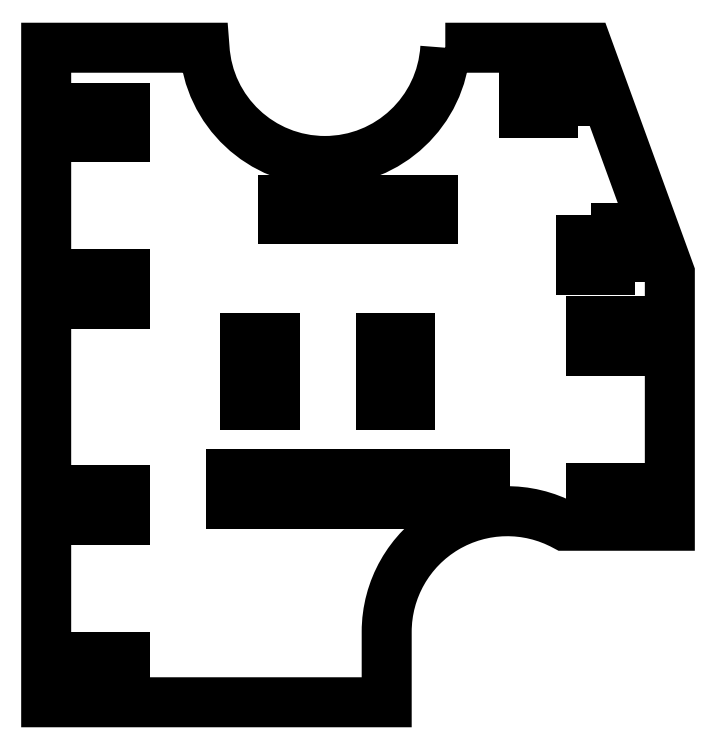
<metadata>
{"format":"dxf","ext":"dxf","renderer":"ezdxf+matplotlib","layout":"modelspace","background":"white","min_lineweight":24,"dpi":150}
</metadata>
<code>
0
SECTION
2
ENTITIES
0
LWPOLYLINE
8
0
90
4
70
1
43
0
10
39.06
20
14.58
10
39.06
20
12.58
10
37.06
20
12.58
10
37.06
20
14.58
0
CIRCLE
8
0
10
38.06
20
13.58
30
0
40
0.4
0
CIRCLE
8
0
10
38.06
20
13.58
30
0
40
0.4
0
LWPOLYLINE
8
0
90
4
70
1
43
0
10
39.06
20
14.58
10
39.06
20
12.58
10
37.06
20
12.58
10
37.06
20
14.58
0
CIRCLE
8
0
10
40.6
20
24.9
30
0
40
0.4
0
LWPOLYLINE
8
0
90
4
70
1
43
0
10
41.6
20
25.9
10
41.6
20
23.9
10
39.6
20
23.9
10
39.6
20
25.9
0
CIRCLE
8
0
10
37.34
20
30.4
30
-3.553e-15
40
0.4
0
LWPOLYLINE
8
0
90
4
70
1
43
0
10
38.34
20
31.4
10
38.34
20
29.4
10
36.34
20
29.4
10
36.34
20
31.4
0
CIRCLE
8
0
10
35.85
20
41.91
30
-3.553e-15
40
0.4
0
LWPOLYLINE
8
0
90
4
70
1
43
0
10
36.85
20
42.91
10
36.85
20
40.91
10
34.85
20
40.91
10
34.85
20
42.91
0
CIRCLE
8
0
10
4.345
20
13.43
30
0
40
0.4
0
LWPOLYLINE
8
0
90
4
70
1
43
0
10
5.345
20
14.43
10
5.345
20
12.43
10
3.345
20
12.43
10
3.345
20
14.43
0
CIRCLE
8
0
10
1.805
20
2.1
30
0
40
0.4
0
LWPOLYLINE
8
0
90
4
70
1
43
0
10
2.805
20
3.1
10
2.805
20
1.1
10
0.805
20
1.1
10
0.805
20
3.1
0
CIRCLE
8
0
10
4.345
20
39.43
30
0
40
0.4
0
LWPOLYLINE
8
0
90
4
70
1
43
0
10
5.345
20
40.43
10
5.345
20
38.43
10
3.345
20
38.43
10
3.345
20
40.43
0
CIRCLE
8
0
10
1.805
20
28.1
30
0
40
0.4
0
LWPOLYLINE
8
0
90
4
70
1
43
0
10
2.805
20
29.1
10
2.805
20
27.1
10
0.805
20
27.1
10
0.805
20
29.1
0
CIRCLE
8
0
10
23.75
20
23.77
30
0
40
0.4
0
LWPOLYLINE
8
0
90
4
70
1
43
0
10
24.75
20
24.77
10
24.75
20
22.77
10
22.75
20
22.77
10
22.75
20
24.77
0
CIRCLE
8
0
10
14.55
20
23.77
30
0
40
0.4
0
LWPOLYLINE
8
0
90
4
70
1
43
0
10
15.55
20
24.77
10
15.55
20
22.77
10
13.55
20
22.77
10
13.55
20
24.77
0
CIRCLE
8
0
10
19.7
20
33.5
30
0
40
0.35
0
LWPOLYLINE
8
0
90
4
70
1
43
0
10
20.33
20
34.13
10
20.33
20
32.88
10
19.08
20
32.88
10
19.08
20
34.13
0
CIRCLE
8
0
10
16.7
20
33.5
30
0
40
0.35
0
LWPOLYLINE
8
0
90
4
70
1
43
0
10
17.33
20
34.13
10
17.33
20
32.88
10
16.08
20
32.88
10
16.08
20
34.13
0
CIRCLE
8
0
10
21.2
20
33.5
30
0
40
0.35
0
LWPOLYLINE
8
0
90
4
70
1
43
0
10
21.83
20
34.13
10
21.83
20
32.88
10
20.58
20
32.88
10
20.58
20
34.13
0
CIRCLE
8
0
10
25.7
20
33.5
30
0
40
0.35
0
LWPOLYLINE
8
0
90
4
70
1
43
0
10
26.33
20
34.13
10
26.33
20
32.88
10
25.08
20
32.88
10
25.08
20
34.13
0
CIRCLE
8
0
10
26.28
20
14.5
30
0
40
0.35
0
LWPOLYLINE
8
0
90
4
70
1
43
0
10
27.28
20
15.5
10
27.28
20
13.5
10
25.28
20
13.5
10
25.28
20
15.5
0
CIRCLE
8
0
10
23.74
20
14.5
30
0
40
0.35
0
LWPOLYLINE
8
0
90
4
70
1
43
0
10
24.74
20
15.5
10
24.74
20
13.5
10
22.74
20
13.5
10
22.74
20
15.5
0
CIRCLE
8
0
10
16.12
20
14.5
30
0
40
0.35
0
LWPOLYLINE
8
0
90
4
70
1
43
0
10
17.12
20
15.5
10
17.12
20
13.5
10
15.12
20
13.5
10
15.12
20
15.5
0
CIRCLE
8
0
10
28.82
20
14.5
30
0
40
0.35
0
LWPOLYLINE
8
0
90
4
70
1
43
0
10
29.82
20
15.5
10
29.82
20
13.5
10
27.82
20
13.5
10
27.82
20
15.5
0
CIRCLE
8
0
10
21.2
20
14.5
30
0
40
0.35
0
LWPOLYLINE
8
0
90
4
70
1
43
0
10
22.2
20
15.5
10
22.2
20
13.5
10
20.2
20
13.5
10
20.2
20
15.5
0
CIRCLE
8
0
10
13.58
20
14.5
30
0
40
0.35
0
LWPOLYLINE
8
0
90
4
70
1
43
0
10
14.58
20
15.5
10
14.58
20
13.5
10
12.58
20
13.5
10
12.58
20
15.5
0
CIRCLE
8
0
10
18.66
20
14.5
30
0
40
0.35
0
LWPOLYLINE
8
0
90
4
70
1
43
0
10
19.66
20
15.5
10
19.66
20
13.5
10
17.66
20
13.5
10
17.66
20
15.5
0
CIRCLE
8
0
10
18.2
20
33.5
30
0
40
0.35
0
LWPOLYLINE
8
0
90
4
70
1
43
0
10
18.83
20
34.13
10
18.83
20
32.88
10
17.58
20
32.88
10
17.58
20
34.13
0
CIRCLE
8
0
10
22.7
20
33.5
30
0
40
0.35
0
LWPOLYLINE
8
0
90
4
70
1
43
0
10
23.33
20
34.13
10
23.33
20
32.88
10
22.08
20
32.88
10
22.08
20
34.13
0
CIRCLE
8
0
10
24.2
20
33.5
30
0
40
0.35
0
LWPOLYLINE
8
0
90
4
70
1
43
0
10
24.83
20
34.13
10
24.83
20
32.88
10
23.58
20
32.88
10
23.58
20
34.13
0
CIRCLE
8
0
10
14.55
20
21.23
30
0
40
0.4
0
LWPOLYLINE
8
0
90
4
70
1
43
0
10
15.55
20
22.23
10
15.55
20
20.23
10
13.55
20
20.23
10
13.55
20
22.23
0
CIRCLE
8
0
10
23.75
20
21.23
30
0
40
0.4
0
LWPOLYLINE
8
0
90
4
70
1
43
0
10
24.75
20
22.23
10
24.75
20
20.23
10
22.75
20
20.23
10
22.75
20
22.23
0
CIRCLE
8
0
10
4.345
20
28.1
30
0
40
0.4
0
LWPOLYLINE
8
0
90
4
70
1
43
0
10
5.345
20
29.1
10
5.345
20
27.1
10
3.345
20
27.1
10
3.345
20
29.1
0
CIRCLE
8
0
10
1.805
20
39.43
30
0
40
0.4
0
LWPOLYLINE
8
0
90
4
70
1
43
0
10
2.805
20
40.43
10
2.805
20
38.43
10
0.805
20
38.43
10
0.805
20
40.43
0
CIRCLE
8
0
10
4.345
20
2.1
30
0
40
0.4
0
LWPOLYLINE
8
0
90
4
70
1
43
0
10
5.345
20
3.1
10
5.345
20
1.1
10
3.345
20
1.1
10
3.345
20
3.1
0
CIRCLE
8
0
10
1.805
20
13.43
30
0
40
0.4
0
LWPOLYLINE
8
0
90
4
70
1
43
0
10
2.805
20
14.43
10
2.805
20
12.43
10
0.805
20
12.43
10
0.805
20
14.43
0
CIRCLE
8
0
10
33.46
20
41.04
30
-3.553e-15
40
0.4
0
LWPOLYLINE
8
0
90
4
70
1
43
0
10
34.46
20
42.04
10
34.46
20
40.04
10
32.46
20
40.04
10
32.46
20
42.04
0
CIRCLE
8
0
10
39.72
20
31.27
30
-3.553e-15
40
0.4
0
LWPOLYLINE
8
0
90
4
70
1
43
0
10
40.72
20
32.27
10
40.72
20
30.27
10
38.72
20
30.27
10
38.72
20
32.27
0
CIRCLE
8
0
10
38.06
20
24.9
30
0
40
0.4
0
LWPOLYLINE
8
0
90
4
70
1
43
0
10
39.06
20
25.9
10
39.06
20
23.9
10
37.06
20
23.9
10
37.06
20
25.9
0
CIRCLE
8
0
10
40.6
20
13.58
30
0
40
0.4
0
LWPOLYLINE
8
0
90
4
70
1
43
0
10
41.6
20
14.58
10
41.6
20
12.58
10
39.6
20
12.58
10
39.6
20
14.58
0
LWPOLYLINE
8
0
90
4
70
1
43
0
10
41.6
20
12.58
10
41.6
20
14.58
10
39.6
20
14.58
10
39.6
20
12.58
0
LWPOLYLINE
8
0
90
4
70
1
43
0
10
39.06
20
23.9
10
39.06
20
25.9
10
37.06
20
25.9
10
37.06
20
23.9
0
LWPOLYLINE
8
0
90
4
70
1
43
0
10
40.72
20
30.27
10
40.72
20
32.27
10
38.72
20
32.27
10
38.72
20
30.27
0
LWPOLYLINE
8
0
90
4
70
1
43
0
10
34.46
20
40.04
10
34.46
20
42.04
10
32.46
20
42.04
10
32.46
20
40.04
0
LWPOLYLINE
8
0
90
4
70
1
43
0
10
2.805
20
12.43
10
2.805
20
14.43
10
0.805
20
14.43
10
0.805
20
12.43
0
LWPOLYLINE
8
0
90
4
70
1
43
0
10
5.345
20
1.1
10
5.345
20
3.1
10
3.345
20
3.1
10
3.345
20
1.1
0
LWPOLYLINE
8
0
90
4
70
1
43
0
10
2.805
20
38.43
10
2.805
20
40.43
10
0.805
20
40.43
10
0.805
20
38.43
0
LWPOLYLINE
8
0
90
4
70
1
43
0
10
5.345
20
27.1
10
5.345
20
29.1
10
3.345
20
29.1
10
3.345
20
27.1
0
LWPOLYLINE
8
0
90
4
70
1
43
0
10
24.75
20
20.23
10
24.75
20
22.23
10
22.75
20
22.23
10
22.75
20
20.23
0
LWPOLYLINE
8
0
90
4
70
1
43
0
10
15.55
20
20.23
10
15.55
20
22.23
10
13.55
20
22.23
10
13.55
20
20.23
0
LWPOLYLINE
8
0
90
4
70
1
43
0
10
24.83
20
32.88
10
24.83
20
34.13
10
23.58
20
34.13
10
23.58
20
32.88
0
LWPOLYLINE
8
0
90
4
70
1
43
0
10
23.33
20
32.88
10
23.33
20
34.13
10
22.08
20
34.13
10
22.08
20
32.88
0
LWPOLYLINE
8
0
90
4
70
1
43
0
10
18.83
20
32.88
10
18.83
20
34.13
10
17.58
20
34.13
10
17.58
20
32.88
0
LWPOLYLINE
8
0
90
4
70
1
43
0
10
19.66
20
13.5
10
19.66
20
15.5
10
17.66
20
15.5
10
17.66
20
13.5
0
LWPOLYLINE
8
0
90
4
70
1
43
0
10
14.58
20
13.5
10
14.58
20
15.5
10
12.58
20
15.5
10
12.58
20
13.5
0
LWPOLYLINE
8
0
90
4
70
1
43
0
10
22.2
20
13.5
10
22.2
20
15.5
10
20.2
20
15.5
10
20.2
20
13.5
0
LWPOLYLINE
8
0
90
4
70
1
43
0
10
29.82
20
13.5
10
29.82
20
15.5
10
27.82
20
15.5
10
27.82
20
13.5
0
LWPOLYLINE
8
0
90
4
70
1
43
0
10
17.12
20
13.5
10
17.12
20
15.5
10
15.12
20
15.5
10
15.12
20
13.5
0
LWPOLYLINE
8
0
90
4
70
1
43
0
10
24.74
20
13.5
10
24.74
20
15.5
10
22.74
20
15.5
10
22.74
20
13.5
0
LWPOLYLINE
8
0
90
4
70
1
43
0
10
27.28
20
13.5
10
27.28
20
15.5
10
25.28
20
15.5
10
25.28
20
13.5
0
LWPOLYLINE
8
0
90
4
70
1
43
0
10
26.33
20
32.88
10
26.33
20
34.13
10
25.08
20
34.13
10
25.08
20
32.88
0
LWPOLYLINE
8
0
90
4
70
1
43
0
10
21.83
20
32.88
10
21.83
20
34.13
10
20.58
20
34.13
10
20.58
20
32.88
0
LWPOLYLINE
8
0
90
4
70
1
43
0
10
17.33
20
32.88
10
17.33
20
34.13
10
16.08
20
34.13
10
16.08
20
32.88
0
LWPOLYLINE
8
0
90
4
70
1
43
0
10
20.33
20
32.88
10
20.33
20
34.13
10
19.08
20
34.13
10
19.08
20
32.88
0
LWPOLYLINE
8
0
90
4
70
1
43
0
10
15.55
20
22.77
10
15.55
20
24.77
10
13.55
20
24.77
10
13.55
20
22.77
0
LWPOLYLINE
8
0
90
4
70
1
43
0
10
24.75
20
22.77
10
24.75
20
24.77
10
22.75
20
24.77
10
22.75
20
22.77
0
LWPOLYLINE
8
0
90
4
70
1
43
0
10
2.805
20
27.1
10
2.805
20
29.1
10
0.805
20
29.1
10
0.805
20
27.1
0
LWPOLYLINE
8
0
90
4
70
1
43
0
10
5.345
20
38.43
10
5.345
20
40.43
10
3.345
20
40.43
10
3.345
20
38.43
0
LWPOLYLINE
8
0
90
4
70
1
43
0
10
2.805
20
1.1
10
2.805
20
3.1
10
0.805
20
3.1
10
0.805
20
1.1
0
LWPOLYLINE
8
0
90
4
70
1
43
0
10
5.345
20
12.43
10
5.345
20
14.43
10
3.345
20
14.43
10
3.345
20
12.43
0
LWPOLYLINE
8
0
90
4
70
1
43
0
10
36.85
20
40.91
10
36.85
20
42.91
10
34.85
20
42.91
10
34.85
20
40.91
0
LWPOLYLINE
8
0
90
4
70
1
43
0
10
38.34
20
29.4
10
38.34
20
31.4
10
36.34
20
31.4
10
36.34
20
29.4
0
LWPOLYLINE
8
0
90
4
70
1
43
0
10
41.6
20
23.9
10
41.6
20
25.9
10
39.6
20
25.9
10
39.6
20
23.9
0
LWPOLYLINE
8
0
90
4
70
1
43
0
10
39.06
20
12.58
10
39.06
20
14.58
10
37.06
20
14.58
10
37.06
20
12.58
0
LWPOLYLINE
8
0
90
10
70
1
43
0
10
27.13
20
44.5
42
-0.9408
10
10.77
20
44.5
10
0
20
44.5
10
0
20
0
10
23.15
20
0
10
23.15
20
4.79
42
-0.5683
10
35.26
20
12
10
42.4
20
12
10
42.4
20
29.19
10
36.83
20
44.5
0
ENDSEC
0
EOF

</code>
